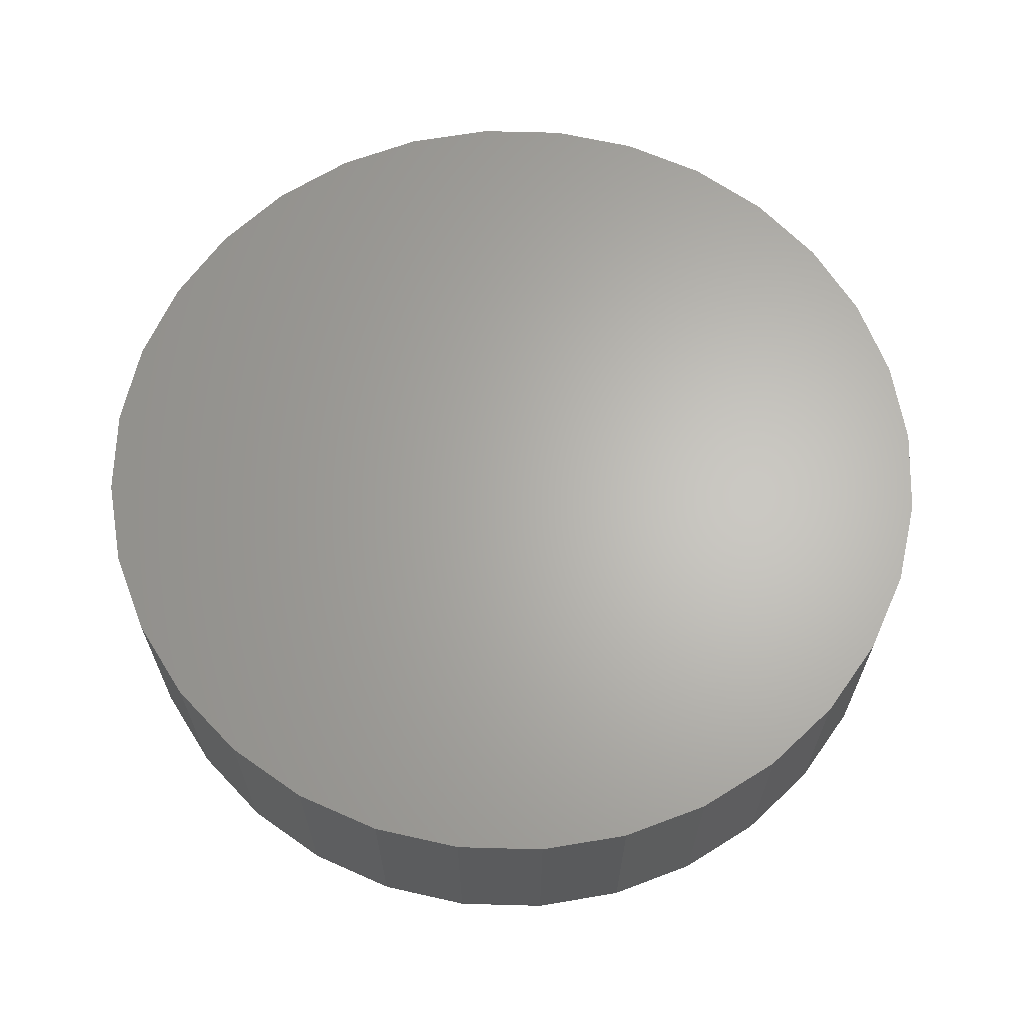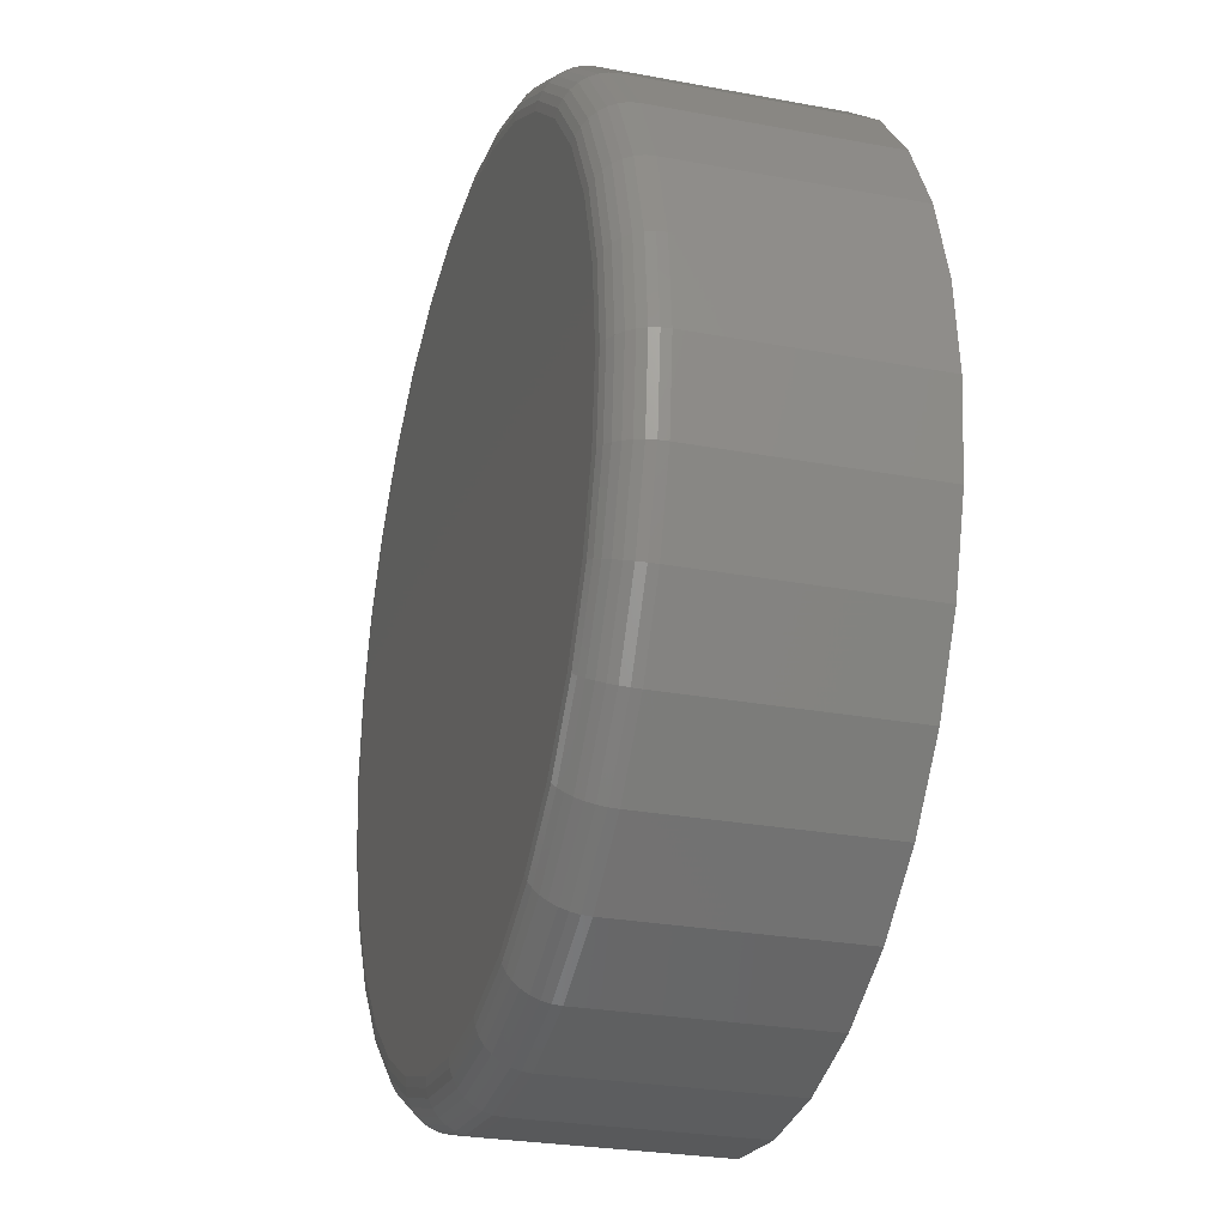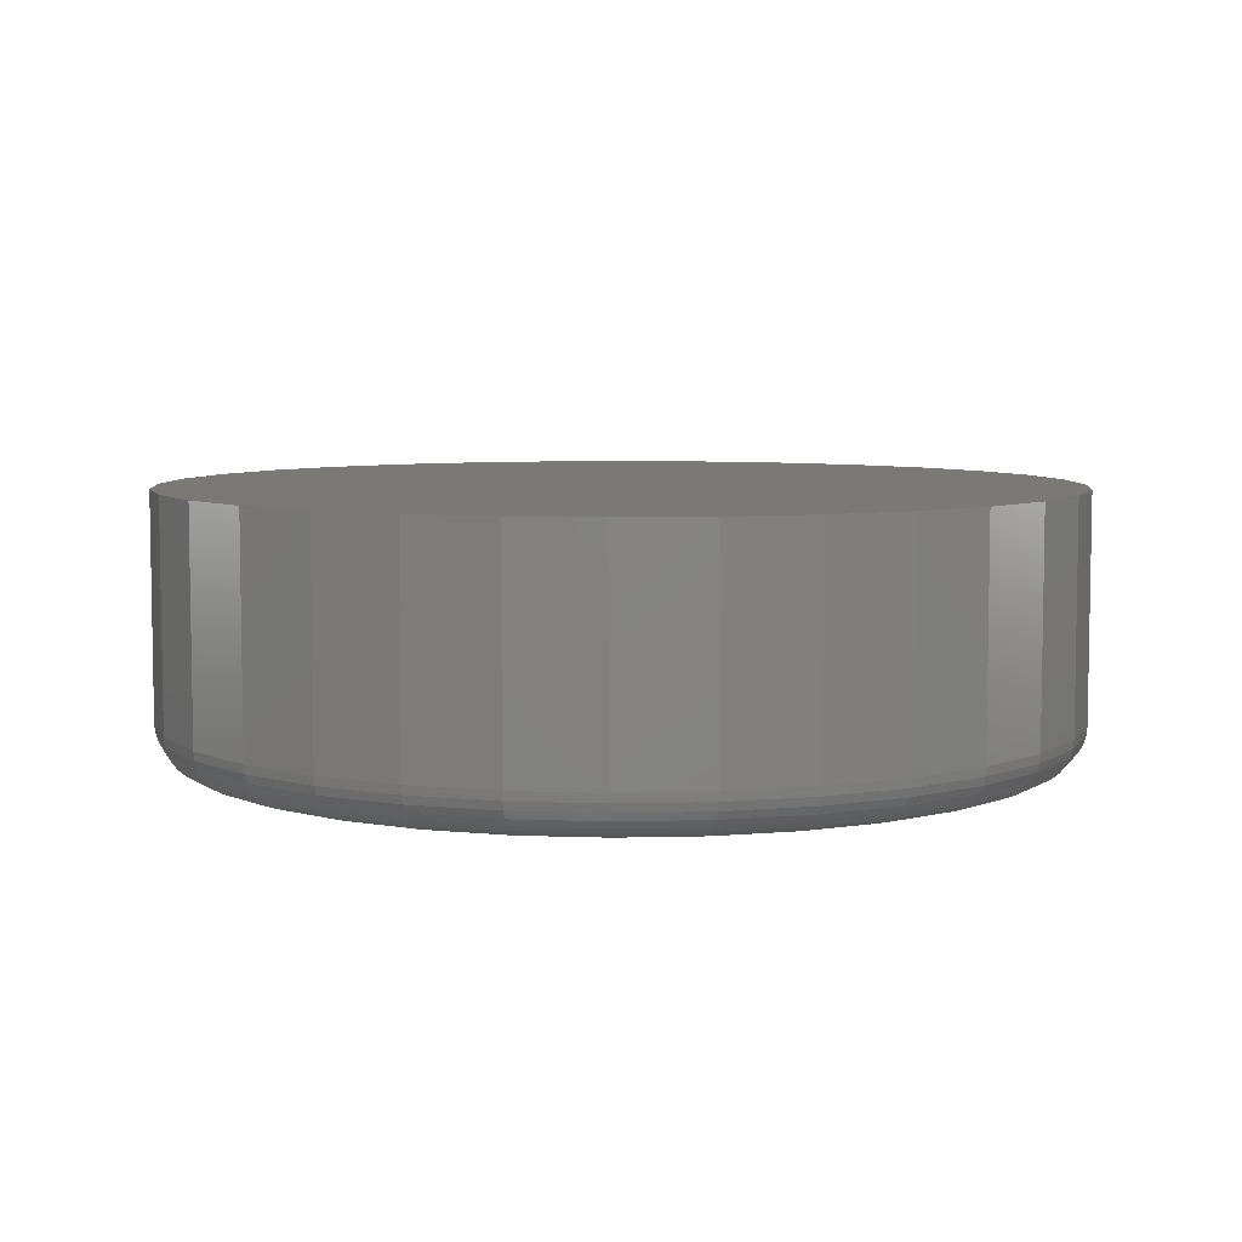
<metadata>
{"format":"stl","ext":"stl","renderer":"f3d","projection":"perspective","resolution":1024,"background":"white","views":[{"elev":64.9,"azim":52.2,"up":"+Z"},{"elev":-26.4,"azim":-106.5,"up":"+Y"},{"elev":6.4,"azim":23.6,"up":"+Z"}]}
</metadata>
<code>
# stl→obj: 320 verts, 636 faces
v 0.6079 0.06645 0
v 0.6218 0.06508 0
v 0.594 0.06508 0
v 0.5807 0.06103 0
v 0.6351 0.06103 0
v 0.5684 0.05446 0
v 0.6474 0.05446 0
v 0.5576 0.04561 0
v 0.6582 0.04561 0
v 0.5487 0.03483 0
v 0.667 0.03483 0
v 0.6582 -0.05499 0
v 0.5576 -0.05499 0
v 0.667 -0.04421 0
v 0.5684 -0.06383 0
v 0.6474 -0.06383 0
v 0.5807 -0.07041 0
v 0.6351 -0.07041 0
v 0.594 -0.07446 0
v 0.6218 -0.07446 0
v 0.6079 -0.07582 0
v 0.5487 -0.04421 0
v 0.5422 -0.03191 0
v 0.6736 -0.03191 0
v 0.5381 -0.01857 0
v 0.6777 -0.01857 0
v 0.5368 -0.004687 0
v 0.679 -0.004687 0
v 0.5381 0.00919 0
v 0.6777 0.00919 0
v 0.5422 0.02253 0
v 0.6736 0.02253 0
v 0.6868 -0.004687 0.007812
v 0.6868 -0.004687 0.04688
v 0.6853 -0.02009 0.007812
v 0.6853 -0.02009 0.04688
v 0.6808 -0.0349 0.007812
v 0.6808 -0.0349 0.04688
v 0.6735 -0.04855 0.007812
v 0.6735 -0.04855 0.04688
v 0.6637 -0.06051 0.007812
v 0.6637 -0.06051 0.04688
v 0.6518 -0.07033 0.007812
v 0.6518 -0.07033 0.04688
v 0.6381 -0.07763 0.007812
v 0.6381 -0.07763 0.04688
v 0.6233 -0.08212 0.007812
v 0.6233 -0.08212 0.04688
v 0.6079 -0.08363 0.007812
v 0.6079 -0.08363 0.04688
v 0.5925 -0.08212 0.007812
v 0.5925 -0.08212 0.04688
v 0.5777 -0.07763 0.007812
v 0.5777 -0.07763 0.04688
v 0.564 -0.07033 0.007812
v 0.564 -0.07033 0.04688
v 0.5521 -0.06051 0.007812
v 0.5521 -0.06051 0.04688
v 0.5423 -0.04855 0.007812
v 0.5423 -0.04855 0.04688
v 0.535 -0.0349 0.007812
v 0.535 -0.0349 0.04688
v 0.5305 -0.02009 0.007812
v 0.5305 -0.02009 0.04688
v 0.5289 -0.004687 0.007812
v 0.5289 -0.004687 0.04688
v 0.5305 0.01071 0.007812
v 0.5305 0.01071 0.04688
v 0.535 0.02552 0.007812
v 0.535 0.02552 0.04688
v 0.5423 0.03917 0.007812
v 0.5423 0.03917 0.04688
v 0.5521 0.05114 0.007812
v 0.5521 0.05114 0.04688
v 0.564 0.06095 0.007812
v 0.564 0.06095 0.04688
v 0.5777 0.06825 0.007812
v 0.5777 0.06825 0.04688
v 0.5925 0.07274 0.007812
v 0.5925 0.07274 0.04688
v 0.6079 0.07426 0.007812
v 0.6079 0.07426 0.04688
v 0.6233 0.07274 0.007812
v 0.6233 0.07274 0.04688
v 0.6381 0.06825 0.007812
v 0.6381 0.06825 0.04688
v 0.6518 0.06095 0.007812
v 0.6518 0.06095 0.04688
v 0.6637 0.05114 0.007812
v 0.6637 0.05114 0.04688
v 0.6735 0.03917 0.007812
v 0.6735 0.03917 0.04688
v 0.6808 0.02552 0.007812
v 0.6808 0.02552 0.04688
v 0.6853 0.01071 0.007812
v 0.6853 0.01071 0.04688
v 0.5291 -0.004687 0.006288
v 0.5306 0.01069 0.006288
v 0.5295 -0.004687 0.004823
v 0.531 0.0106 0.004823
v 0.5303 -0.004687 0.003472
v 0.5318 0.01046 0.003472
v 0.5312 -0.004687 0.002288
v 0.5327 0.01027 0.002288
v 0.5324 -0.004687 0.001317
v 0.5339 0.01004 0.001317
v 0.5338 -0.004687 0.0005947
v 0.5352 0.009773 0.0005947
v 0.5352 -0.004687 0.0001501
v 0.5366 0.009488 0.0001501
v 0.6852 0.01069 0.006288
v 0.6867 -0.004687 0.006288
v 0.6847 0.0106 0.004823
v 0.6862 -0.004687 0.004823
v 0.684 0.01046 0.003472
v 0.6855 -0.004687 0.003472
v 0.6831 0.01027 0.002288
v 0.6846 -0.004687 0.002288
v 0.6819 0.01004 0.001317
v 0.6834 -0.004687 0.001317
v 0.6806 0.009773 0.0005947
v 0.682 -0.004687 0.0005947
v 0.6792 0.009488 0.0001501
v 0.6806 -0.004687 0.0001501
v 0.6807 0.02547 0.006288
v 0.6803 0.0253 0.004823
v 0.6796 0.02502 0.003472
v 0.6787 0.02465 0.002288
v 0.6776 0.0242 0.001317
v 0.6764 0.02368 0.0005947
v 0.675 0.02312 0.0001501
v 0.6734 0.03909 0.006288
v 0.673 0.03884 0.004823
v 0.6724 0.03844 0.003472
v 0.6716 0.0379 0.002288
v 0.6707 0.03724 0.001317
v 0.6695 0.03649 0.0005947
v 0.6683 0.03568 0.0001501
v 0.6636 0.05103 0.006288
v 0.6633 0.05072 0.004823
v 0.6628 0.05021 0.003472
v 0.6621 0.04952 0.002288
v 0.6613 0.04868 0.001317
v 0.6603 0.04773 0.0005947
v 0.6593 0.04669 0.0001501
v 0.6517 0.06083 0.006288
v 0.6514 0.06046 0.004823
v 0.651 0.05986 0.003472
v 0.6505 0.05905 0.002288
v 0.6498 0.05807 0.001317
v 0.6491 0.05694 0.0005947
v 0.6483 0.05573 0.0001501
v 0.638 0.06811 0.006288
v 0.6379 0.0677 0.004823
v 0.6376 0.06703 0.003472
v 0.6372 0.06614 0.002288
v 0.6368 0.06504 0.001317
v 0.6363 0.06379 0.0005947
v 0.6357 0.06244 0.0001501
v 0.6233 0.0726 0.006288
v 0.6232 0.07216 0.004823
v 0.623 0.07145 0.003472
v 0.6229 0.0705 0.002288
v 0.6226 0.06934 0.001317
v 0.6224 0.06801 0.0005947
v 0.6221 0.06658 0.0001501
v 0.6079 0.07411 0.006288
v 0.6079 0.07367 0.004823
v 0.6079 0.07294 0.003472
v 0.6079 0.07197 0.002288
v 0.6079 0.07079 0.001317
v 0.6079 0.06944 0.0005947
v 0.6079 0.06797 0.0001501
v 0.5925 0.0726 0.006288
v 0.5926 0.07216 0.004823
v 0.5927 0.07145 0.003472
v 0.5929 0.0705 0.002288
v 0.5932 0.06934 0.001317
v 0.5934 0.06801 0.0005947
v 0.5937 0.06658 0.0001501
v 0.5777 0.06811 0.006288
v 0.5779 0.0677 0.004823
v 0.5782 0.06703 0.003472
v 0.5786 0.06614 0.002288
v 0.579 0.06504 0.001317
v 0.5795 0.06379 0.0005947
v 0.5801 0.06244 0.0001501
v 0.5641 0.06083 0.006288
v 0.5644 0.06046 0.004823
v 0.5648 0.05986 0.003472
v 0.5653 0.05905 0.002288
v 0.566 0.05807 0.001317
v 0.5667 0.05694 0.0005947
v 0.5675 0.05573 0.0001501
v 0.5522 0.05103 0.006288
v 0.5525 0.05072 0.004823
v 0.553 0.05021 0.003472
v 0.5537 0.04952 0.002288
v 0.5545 0.04868 0.001317
v 0.5555 0.04773 0.0005947
v 0.5565 0.04669 0.0001501
v 0.5424 0.03909 0.006288
v 0.5427 0.03884 0.004823
v 0.5433 0.03844 0.003472
v 0.5442 0.0379 0.002288
v 0.5451 0.03724 0.001317
v 0.5463 0.03649 0.0005947
v 0.5475 0.03568 0.0001501
v 0.5351 0.02547 0.006288
v 0.5355 0.0253 0.004823
v 0.5362 0.02502 0.003472
v 0.5371 0.02465 0.002288
v 0.5382 0.0242 0.001317
v 0.5394 0.02368 0.0005947
v 0.5408 0.02312 0.0001501
v 0.6852 -0.02006 0.006288
v 0.6847 -0.01997 0.004823
v 0.684 -0.01983 0.003472
v 0.6831 -0.01964 0.002288
v 0.6819 -0.01941 0.001317
v 0.6806 -0.01915 0.0005947
v 0.6792 -0.01886 0.0001501
v 0.5306 -0.02006 0.006288
v 0.531 -0.01997 0.004823
v 0.5318 -0.01983 0.003472
v 0.5327 -0.01964 0.002288
v 0.5339 -0.01941 0.001317
v 0.5352 -0.01915 0.0005947
v 0.5366 -0.01886 0.0001501
v 0.5351 -0.03484 0.006288
v 0.5355 -0.03467 0.004823
v 0.5362 -0.0344 0.003472
v 0.5371 -0.03402 0.002288
v 0.5382 -0.03357 0.001317
v 0.5394 -0.03305 0.0005947
v 0.5408 -0.03249 0.0001501
v 0.5424 -0.04846 0.006288
v 0.5427 -0.04822 0.004823
v 0.5433 -0.04782 0.003472
v 0.5442 -0.04728 0.002288
v 0.5451 -0.04662 0.001317
v 0.5463 -0.04587 0.0005947
v 0.5475 -0.04505 0.0001501
v 0.5522 -0.06041 0.006288
v 0.5525 -0.06009 0.004823
v 0.553 -0.05958 0.003472
v 0.5537 -0.05889 0.002288
v 0.5545 -0.05806 0.001317
v 0.5555 -0.0571 0.0005947
v 0.5565 -0.05607 0.0001501
v 0.5641 -0.07021 0.006288
v 0.5644 -0.06984 0.004823
v 0.5648 -0.06924 0.003472
v 0.5653 -0.06843 0.002288
v 0.566 -0.06744 0.001317
v 0.5667 -0.06632 0.0005947
v 0.5675 -0.0651 0.0001501
v 0.5777 -0.07749 0.006288
v 0.5779 -0.07708 0.004823
v 0.5782 -0.07641 0.003472
v 0.5786 -0.07551 0.002288
v 0.579 -0.07442 0.001317
v 0.5795 -0.07317 0.0005947
v 0.5801 -0.07182 0.0001501
v 0.5925 -0.08197 0.006288
v 0.5926 -0.08153 0.004823
v 0.5927 -0.08083 0.003472
v 0.5929 -0.07987 0.002288
v 0.5932 -0.07871 0.001317
v 0.5934 -0.07739 0.0005947
v 0.5937 -0.07595 0.0001501
v 0.6079 -0.08348 0.006288
v 0.6079 -0.08304 0.004823
v 0.6079 -0.08232 0.003472
v 0.6079 -0.08135 0.002288
v 0.6079 -0.08016 0.001317
v 0.6079 -0.07881 0.0005947
v 0.6079 -0.07735 0.0001501
v 0.6233 -0.08197 0.006288
v 0.6232 -0.08153 0.004823
v 0.623 -0.08083 0.003472
v 0.6229 -0.07987 0.002288
v 0.6226 -0.07871 0.001317
v 0.6224 -0.07739 0.0005947
v 0.6221 -0.07595 0.0001501
v 0.638 -0.07749 0.006288
v 0.6379 -0.07708 0.004823
v 0.6376 -0.07641 0.003472
v 0.6372 -0.07551 0.002288
v 0.6368 -0.07442 0.001317
v 0.6363 -0.07317 0.0005947
v 0.6357 -0.07182 0.0001501
v 0.6517 -0.07021 0.006288
v 0.6514 -0.06984 0.004823
v 0.651 -0.06924 0.003472
v 0.6505 -0.06843 0.002288
v 0.6498 -0.06744 0.001317
v 0.6491 -0.06632 0.0005947
v 0.6483 -0.0651 0.0001501
v 0.6636 -0.06041 0.006288
v 0.6633 -0.06009 0.004823
v 0.6628 -0.05958 0.003472
v 0.6621 -0.05889 0.002288
v 0.6613 -0.05806 0.001317
v 0.6603 -0.0571 0.0005947
v 0.6593 -0.05607 0.0001501
v 0.6734 -0.04846 0.006288
v 0.673 -0.04822 0.004823
v 0.6724 -0.04782 0.003472
v 0.6716 -0.04728 0.002288
v 0.6707 -0.04662 0.001317
v 0.6695 -0.04587 0.0005947
v 0.6683 -0.04505 0.0001501
v 0.6807 -0.03484 0.006288
v 0.6803 -0.03467 0.004823
v 0.6796 -0.0344 0.003472
v 0.6787 -0.03402 0.002288
v 0.6776 -0.03357 0.001317
v 0.6764 -0.03305 0.0005947
v 0.675 -0.03249 0.0001501
f 1 2 3
f 4 3 2
f 5 4 2
f 6 4 5
f 7 6 5
f 8 6 7
f 9 8 7
f 10 8 9
f 11 10 9
f 12 13 14
f 15 13 12
f 16 15 12
f 17 15 16
f 18 17 16
f 19 17 18
f 20 19 18
f 21 19 20
f 13 22 14
f 14 22 23
f 14 23 24
f 24 23 25
f 24 25 26
f 26 25 27
f 26 27 28
f 28 27 29
f 28 29 30
f 30 29 31
f 30 31 32
f 32 31 10
f 32 10 11
f 33 34 35
f 35 34 36
f 35 36 37
f 37 36 38
f 37 38 39
f 39 38 40
f 39 40 41
f 41 40 42
f 41 42 43
f 43 42 44
f 43 44 45
f 45 44 46
f 45 46 47
f 47 46 48
f 47 48 49
f 49 48 50
f 49 50 51
f 51 50 52
f 51 52 53
f 53 52 54
f 53 54 55
f 55 54 56
f 55 56 57
f 57 56 58
f 57 58 59
f 59 58 60
f 59 60 61
f 61 60 62
f 61 62 63
f 63 62 64
f 63 64 65
f 65 64 66
f 65 66 67
f 67 66 68
f 67 68 69
f 69 68 70
f 69 70 71
f 71 70 72
f 71 72 73
f 73 72 74
f 73 74 75
f 75 74 76
f 75 76 77
f 77 76 78
f 77 78 79
f 79 78 80
f 79 80 81
f 81 80 82
f 81 82 83
f 83 82 84
f 83 84 85
f 85 84 86
f 85 86 87
f 87 86 88
f 87 88 89
f 89 88 90
f 89 90 91
f 91 90 92
f 91 92 93
f 93 92 94
f 93 94 95
f 95 94 96
f 95 96 33
f 33 96 34
f 65 67 97
f 97 67 98
f 97 98 99
f 99 98 100
f 99 100 101
f 101 100 102
f 101 102 103
f 103 102 104
f 103 104 105
f 105 104 106
f 105 106 107
f 107 106 108
f 107 108 109
f 109 108 110
f 109 110 27
f 27 110 29
f 95 33 111
f 111 33 112
f 111 112 113
f 113 112 114
f 113 114 115
f 115 114 116
f 115 116 117
f 117 116 118
f 117 118 119
f 119 118 120
f 119 120 121
f 121 120 122
f 121 122 123
f 123 122 124
f 123 124 30
f 30 124 28
f 93 95 125
f 125 95 111
f 125 111 126
f 126 111 113
f 126 113 127
f 127 113 115
f 127 115 128
f 128 115 117
f 128 117 129
f 129 117 119
f 129 119 130
f 130 119 121
f 130 121 131
f 131 121 123
f 131 123 32
f 32 123 30
f 91 93 132
f 132 93 125
f 132 125 133
f 133 125 126
f 133 126 134
f 134 126 127
f 134 127 135
f 135 127 128
f 135 128 136
f 136 128 129
f 136 129 137
f 137 129 130
f 137 130 138
f 138 130 131
f 138 131 11
f 11 131 32
f 89 91 139
f 139 91 132
f 139 132 140
f 140 132 133
f 140 133 141
f 141 133 134
f 141 134 142
f 142 134 135
f 142 135 143
f 143 135 136
f 143 136 144
f 144 136 137
f 144 137 145
f 145 137 138
f 145 138 9
f 9 138 11
f 87 89 146
f 146 89 139
f 146 139 147
f 147 139 140
f 147 140 148
f 148 140 141
f 148 141 149
f 149 141 142
f 149 142 150
f 150 142 143
f 150 143 151
f 151 143 144
f 151 144 152
f 152 144 145
f 152 145 7
f 7 145 9
f 85 87 153
f 153 87 146
f 153 146 154
f 154 146 147
f 154 147 155
f 155 147 148
f 155 148 156
f 156 148 149
f 156 149 157
f 157 149 150
f 157 150 158
f 158 150 151
f 158 151 159
f 159 151 152
f 159 152 5
f 5 152 7
f 83 85 160
f 160 85 153
f 160 153 161
f 161 153 154
f 161 154 162
f 162 154 155
f 162 155 163
f 163 155 156
f 163 156 164
f 164 156 157
f 164 157 165
f 165 157 158
f 165 158 166
f 166 158 159
f 166 159 2
f 2 159 5
f 81 83 167
f 167 83 160
f 167 160 168
f 168 160 161
f 168 161 169
f 169 161 162
f 169 162 170
f 170 162 163
f 170 163 171
f 171 163 164
f 171 164 172
f 172 164 165
f 172 165 173
f 173 165 166
f 173 166 1
f 1 166 2
f 79 81 174
f 174 81 167
f 174 167 175
f 175 167 168
f 175 168 176
f 176 168 169
f 176 169 177
f 177 169 170
f 177 170 178
f 178 170 171
f 178 171 179
f 179 171 172
f 179 172 180
f 180 172 173
f 180 173 3
f 3 173 1
f 77 79 181
f 181 79 174
f 181 174 182
f 182 174 175
f 182 175 183
f 183 175 176
f 183 176 184
f 184 176 177
f 184 177 185
f 185 177 178
f 185 178 186
f 186 178 179
f 186 179 187
f 187 179 180
f 187 180 4
f 4 180 3
f 75 77 188
f 188 77 181
f 188 181 189
f 189 181 182
f 189 182 190
f 190 182 183
f 190 183 191
f 191 183 184
f 191 184 192
f 192 184 185
f 192 185 193
f 193 185 186
f 193 186 194
f 194 186 187
f 194 187 6
f 6 187 4
f 73 75 195
f 195 75 188
f 195 188 196
f 196 188 189
f 196 189 197
f 197 189 190
f 197 190 198
f 198 190 191
f 198 191 199
f 199 191 192
f 199 192 200
f 200 192 193
f 200 193 201
f 201 193 194
f 201 194 8
f 8 194 6
f 71 73 202
f 202 73 195
f 202 195 203
f 203 195 196
f 203 196 204
f 204 196 197
f 204 197 205
f 205 197 198
f 205 198 206
f 206 198 199
f 206 199 207
f 207 199 200
f 207 200 208
f 208 200 201
f 208 201 10
f 10 201 8
f 69 71 209
f 209 71 202
f 209 202 210
f 210 202 203
f 210 203 211
f 211 203 204
f 211 204 212
f 212 204 205
f 212 205 213
f 213 205 206
f 213 206 214
f 214 206 207
f 214 207 215
f 215 207 208
f 215 208 31
f 31 208 10
f 67 69 98
f 98 69 209
f 98 209 100
f 100 209 210
f 100 210 102
f 102 210 211
f 102 211 104
f 104 211 212
f 104 212 106
f 106 212 213
f 106 213 108
f 108 213 214
f 108 214 110
f 110 214 215
f 110 215 29
f 29 215 31
f 33 35 112
f 112 35 216
f 112 216 114
f 114 216 217
f 114 217 116
f 116 217 218
f 116 218 118
f 118 218 219
f 118 219 120
f 120 219 220
f 120 220 122
f 122 220 221
f 122 221 124
f 124 221 222
f 124 222 28
f 28 222 26
f 63 65 223
f 223 65 97
f 223 97 224
f 224 97 99
f 224 99 225
f 225 99 101
f 225 101 226
f 226 101 103
f 226 103 227
f 227 103 105
f 227 105 228
f 228 105 107
f 228 107 229
f 229 107 109
f 229 109 25
f 25 109 27
f 61 63 230
f 230 63 223
f 230 223 231
f 231 223 224
f 231 224 232
f 232 224 225
f 232 225 233
f 233 225 226
f 233 226 234
f 234 226 227
f 234 227 235
f 235 227 228
f 235 228 236
f 236 228 229
f 236 229 23
f 23 229 25
f 59 61 237
f 237 61 230
f 237 230 238
f 238 230 231
f 238 231 239
f 239 231 232
f 239 232 240
f 240 232 233
f 240 233 241
f 241 233 234
f 241 234 242
f 242 234 235
f 242 235 243
f 243 235 236
f 243 236 22
f 22 236 23
f 57 59 244
f 244 59 237
f 244 237 245
f 245 237 238
f 245 238 246
f 246 238 239
f 246 239 247
f 247 239 240
f 247 240 248
f 248 240 241
f 248 241 249
f 249 241 242
f 249 242 250
f 250 242 243
f 250 243 13
f 13 243 22
f 55 57 251
f 251 57 244
f 251 244 252
f 252 244 245
f 252 245 253
f 253 245 246
f 253 246 254
f 254 246 247
f 254 247 255
f 255 247 248
f 255 248 256
f 256 248 249
f 256 249 257
f 257 249 250
f 257 250 15
f 15 250 13
f 53 55 258
f 258 55 251
f 258 251 259
f 259 251 252
f 259 252 260
f 260 252 253
f 260 253 261
f 261 253 254
f 261 254 262
f 262 254 255
f 262 255 263
f 263 255 256
f 263 256 264
f 264 256 257
f 264 257 17
f 17 257 15
f 51 53 265
f 265 53 258
f 265 258 266
f 266 258 259
f 266 259 267
f 267 259 260
f 267 260 268
f 268 260 261
f 268 261 269
f 269 261 262
f 269 262 270
f 270 262 263
f 270 263 271
f 271 263 264
f 271 264 19
f 19 264 17
f 49 51 272
f 272 51 265
f 272 265 273
f 273 265 266
f 273 266 274
f 274 266 267
f 274 267 275
f 275 267 268
f 275 268 276
f 276 268 269
f 276 269 277
f 277 269 270
f 277 270 278
f 278 270 271
f 278 271 21
f 21 271 19
f 47 49 279
f 279 49 272
f 279 272 280
f 280 272 273
f 280 273 281
f 281 273 274
f 281 274 282
f 282 274 275
f 282 275 283
f 283 275 276
f 283 276 284
f 284 276 277
f 284 277 285
f 285 277 278
f 285 278 20
f 20 278 21
f 45 47 286
f 286 47 279
f 286 279 287
f 287 279 280
f 287 280 288
f 288 280 281
f 288 281 289
f 289 281 282
f 289 282 290
f 290 282 283
f 290 283 291
f 291 283 284
f 291 284 292
f 292 284 285
f 292 285 18
f 18 285 20
f 43 45 293
f 293 45 286
f 293 286 294
f 294 286 287
f 294 287 295
f 295 287 288
f 295 288 296
f 296 288 289
f 296 289 297
f 297 289 290
f 297 290 298
f 298 290 291
f 298 291 299
f 299 291 292
f 299 292 16
f 16 292 18
f 41 43 300
f 300 43 293
f 300 293 301
f 301 293 294
f 301 294 302
f 302 294 295
f 302 295 303
f 303 295 296
f 303 296 304
f 304 296 297
f 304 297 305
f 305 297 298
f 305 298 306
f 306 298 299
f 306 299 12
f 12 299 16
f 39 41 307
f 307 41 300
f 307 300 308
f 308 300 301
f 308 301 309
f 309 301 302
f 309 302 310
f 310 302 303
f 310 303 311
f 311 303 304
f 311 304 312
f 312 304 305
f 312 305 313
f 313 305 306
f 313 306 14
f 14 306 12
f 37 39 314
f 314 39 307
f 314 307 315
f 315 307 308
f 315 308 316
f 316 308 309
f 316 309 317
f 317 309 310
f 317 310 318
f 318 310 311
f 318 311 319
f 319 311 312
f 319 312 320
f 320 312 313
f 320 313 24
f 24 313 14
f 35 37 216
f 216 37 314
f 216 314 217
f 217 314 315
f 217 315 218
f 218 315 316
f 218 316 219
f 219 316 317
f 219 317 220
f 220 317 318
f 220 318 221
f 221 318 319
f 221 319 222
f 222 319 320
f 222 320 26
f 26 320 24
f 80 84 82
f 84 80 78
f 84 78 86
f 86 78 76
f 86 76 88
f 88 76 74
f 88 74 90
f 42 56 44
f 44 56 54
f 44 54 46
f 46 54 52
f 46 52 48
f 48 52 50
f 90 74 92
f 92 74 72
f 92 72 94
f 94 72 70
f 94 70 96
f 96 70 68
f 96 68 34
f 34 68 66
f 34 66 36
f 36 66 64
f 36 64 38
f 38 64 62
f 38 62 40
f 40 62 60
f 40 60 42
f 42 60 58
f 42 58 56

</code>
